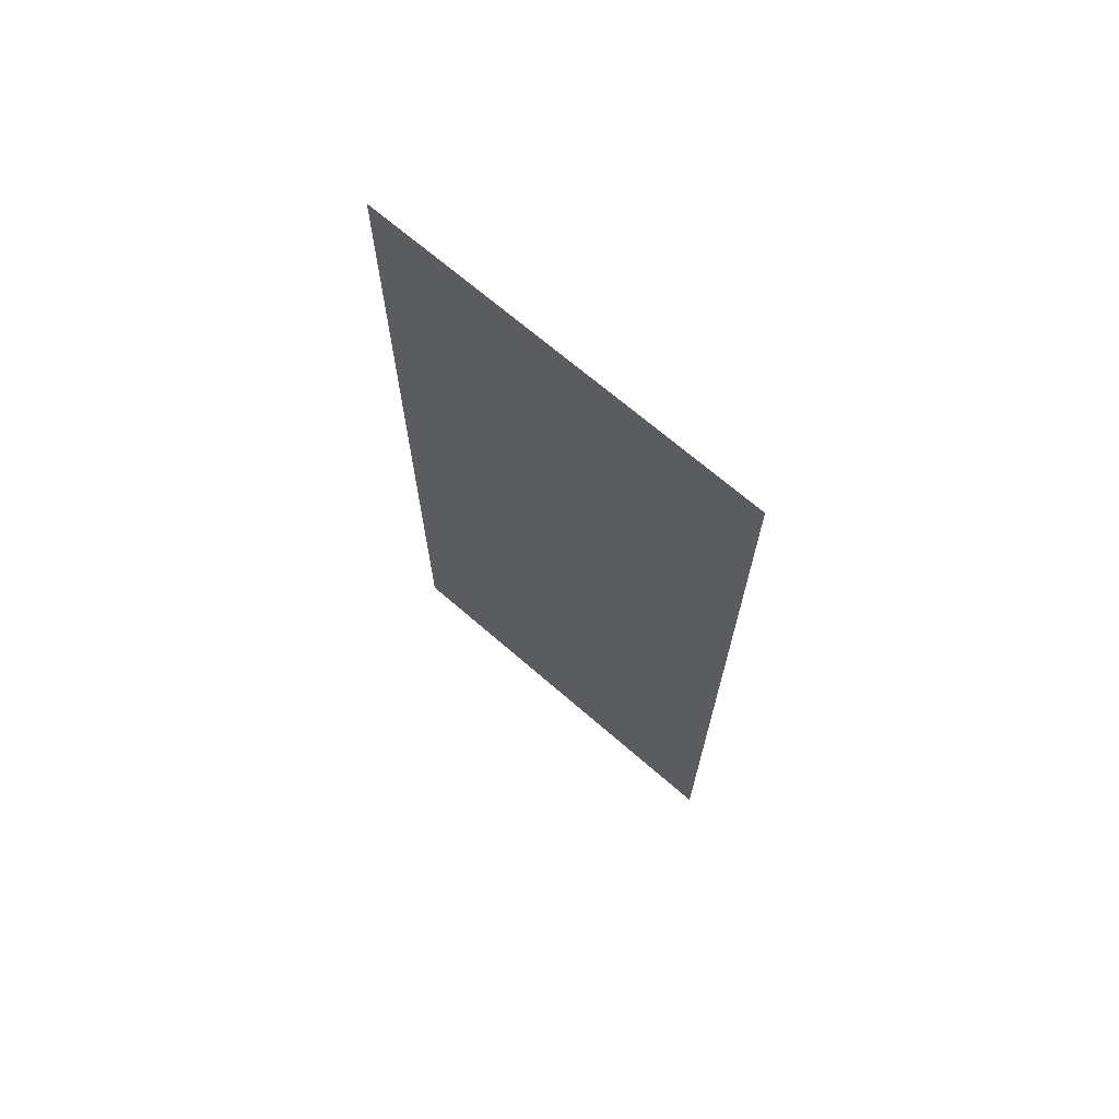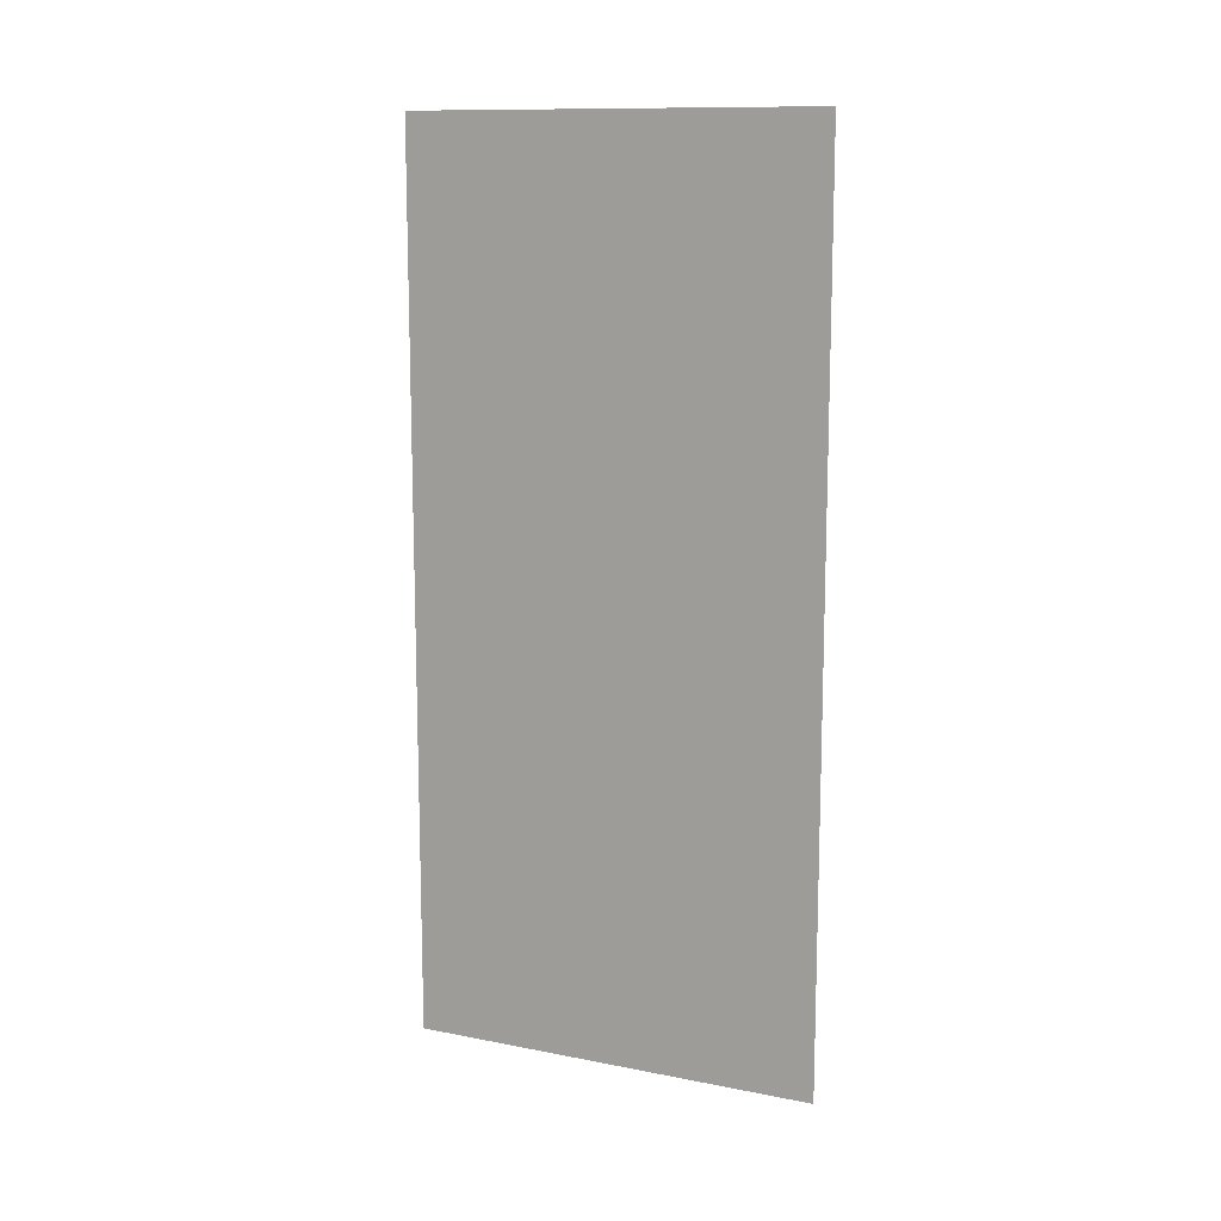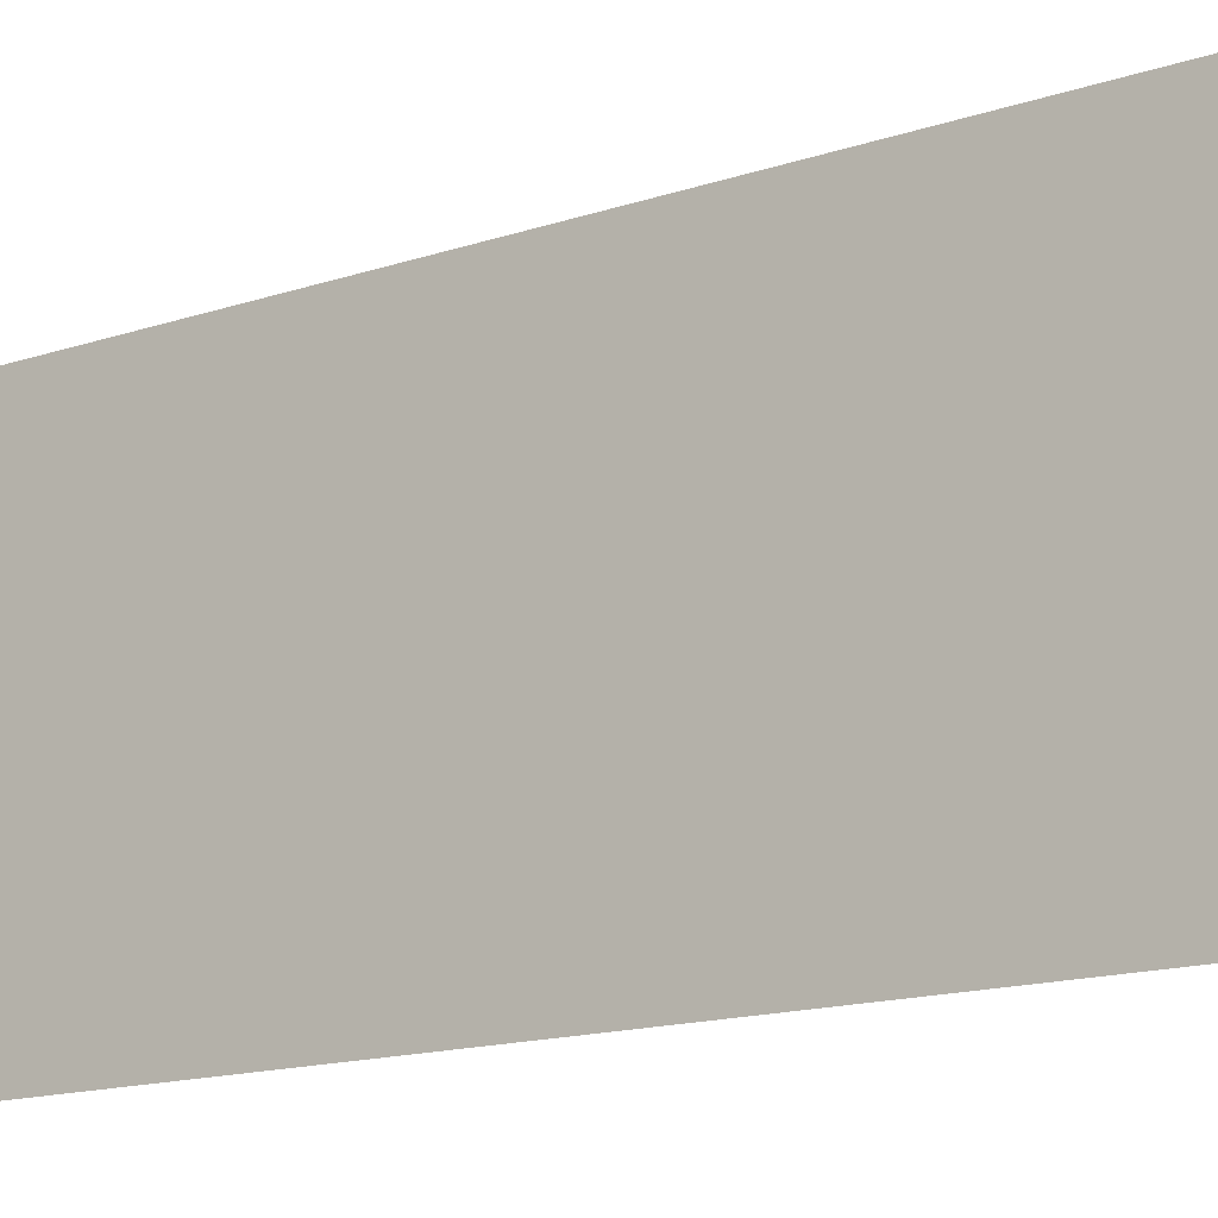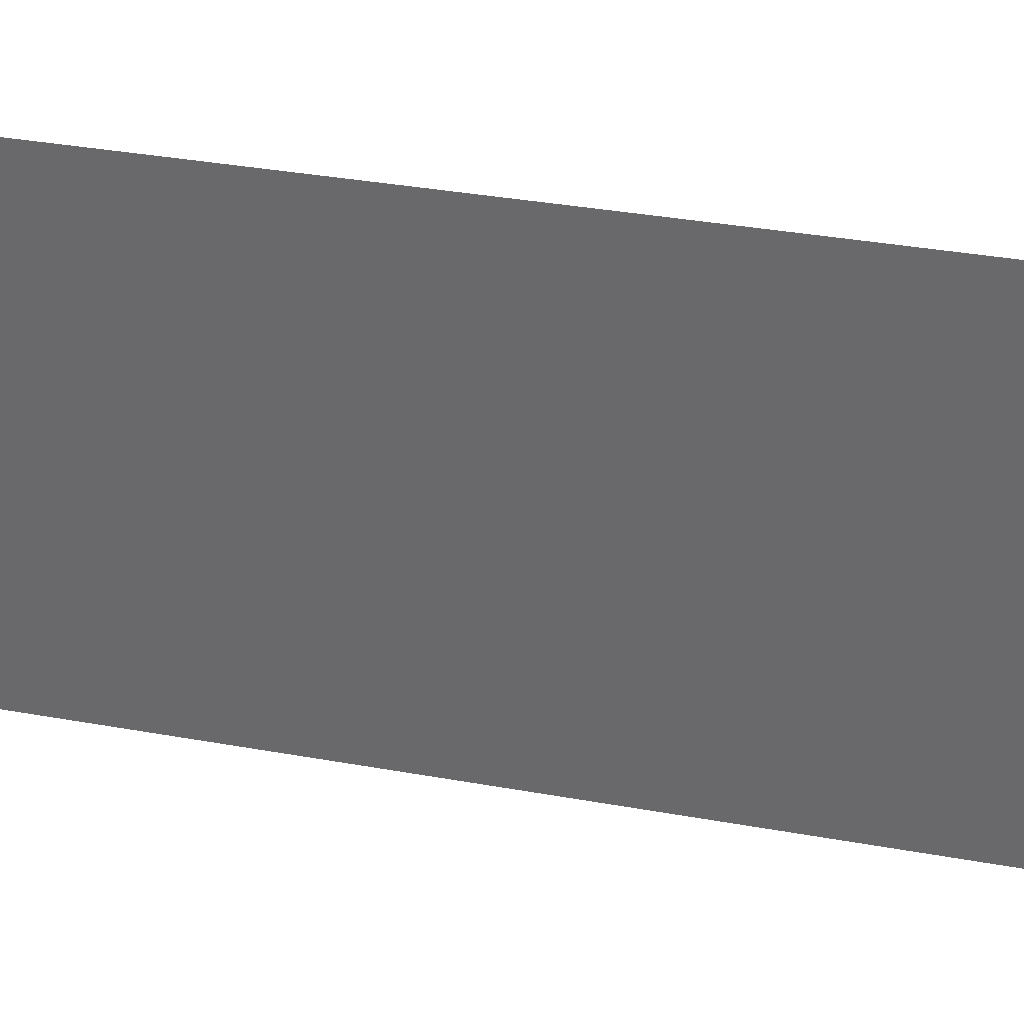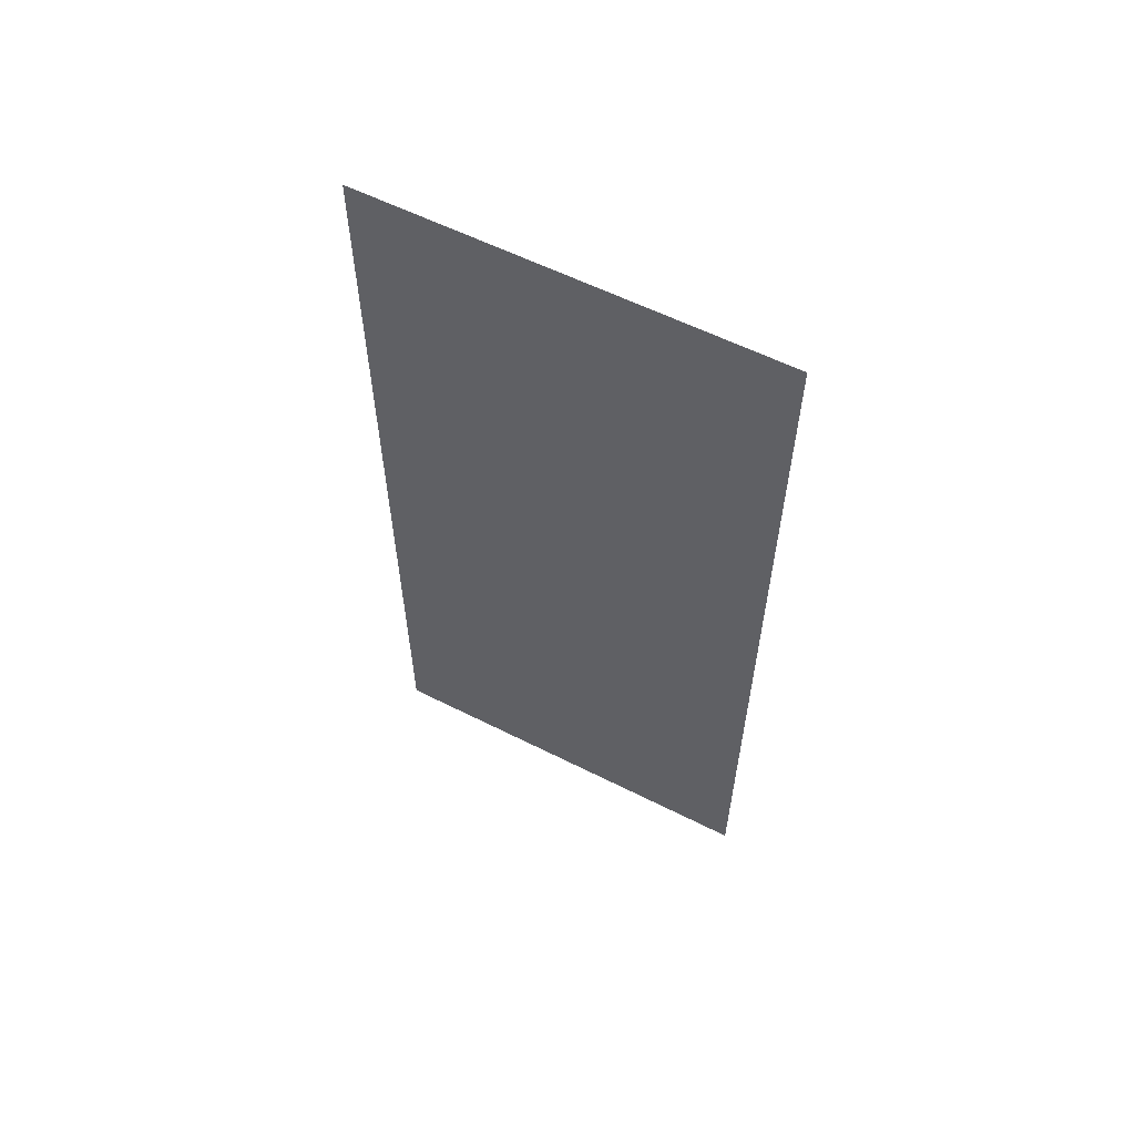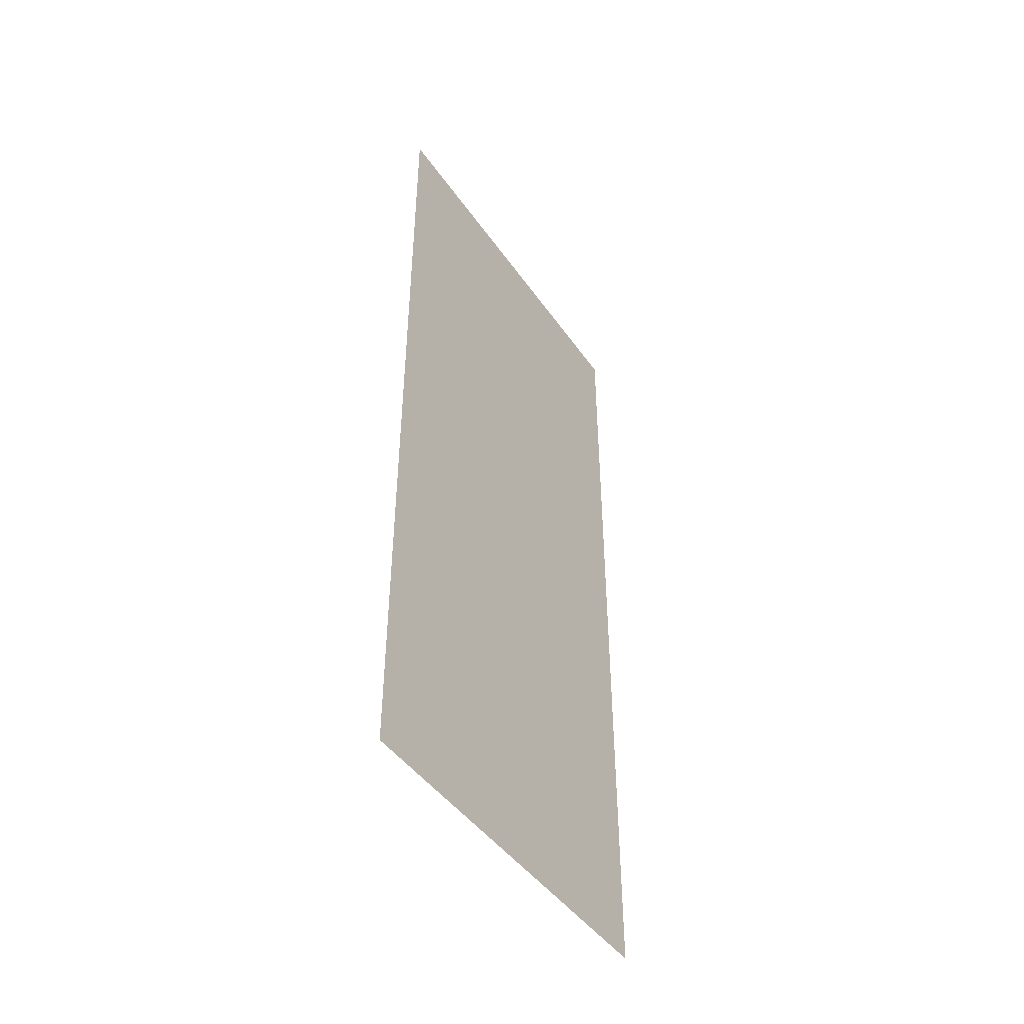
<metadata>
{"format":"obj","ext":"obj","renderer":"f3d","projection":"perspective","resolution":1024,"background":"white","views":[{"elev":68.9,"azim":131.0,"up":"+Z"},{"elev":12.3,"azim":-65.5,"up":"+Z"},{"elev":-15.2,"azim":-54.5,"up":"+Y"},{"elev":34.8,"azim":103.7,"up":"+Y"},{"elev":59.1,"azim":117.4,"up":"+Z"},{"elev":-45.3,"azim":32.7,"up":"+Z"}]}
</metadata>
<code>
o Group13/mesh12/mesh12-geometry#mesh12-geometry
v -0.6932 -0.1012 -0.1204
v -0.6932 -0.03369 0.02629
v -0.6932 -0.03369 -0.1204
v -0.6932 -0.1012 0.02629
f 1 2 3
f 2 1 4
f 3 2 1
f 4 1 2

</code>
